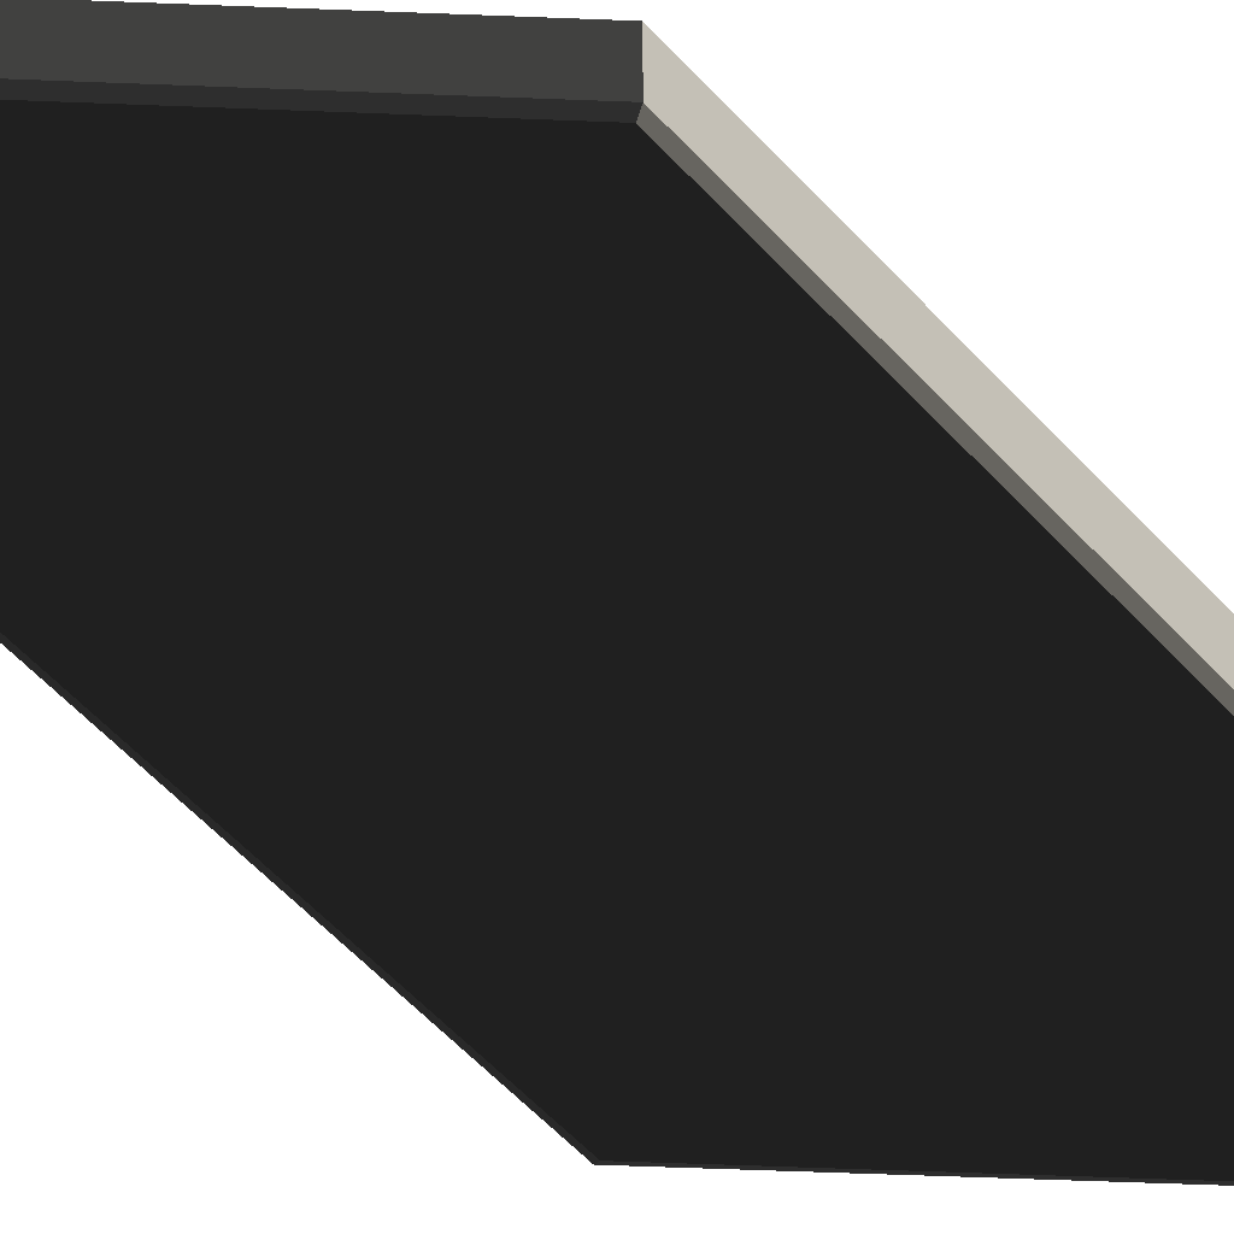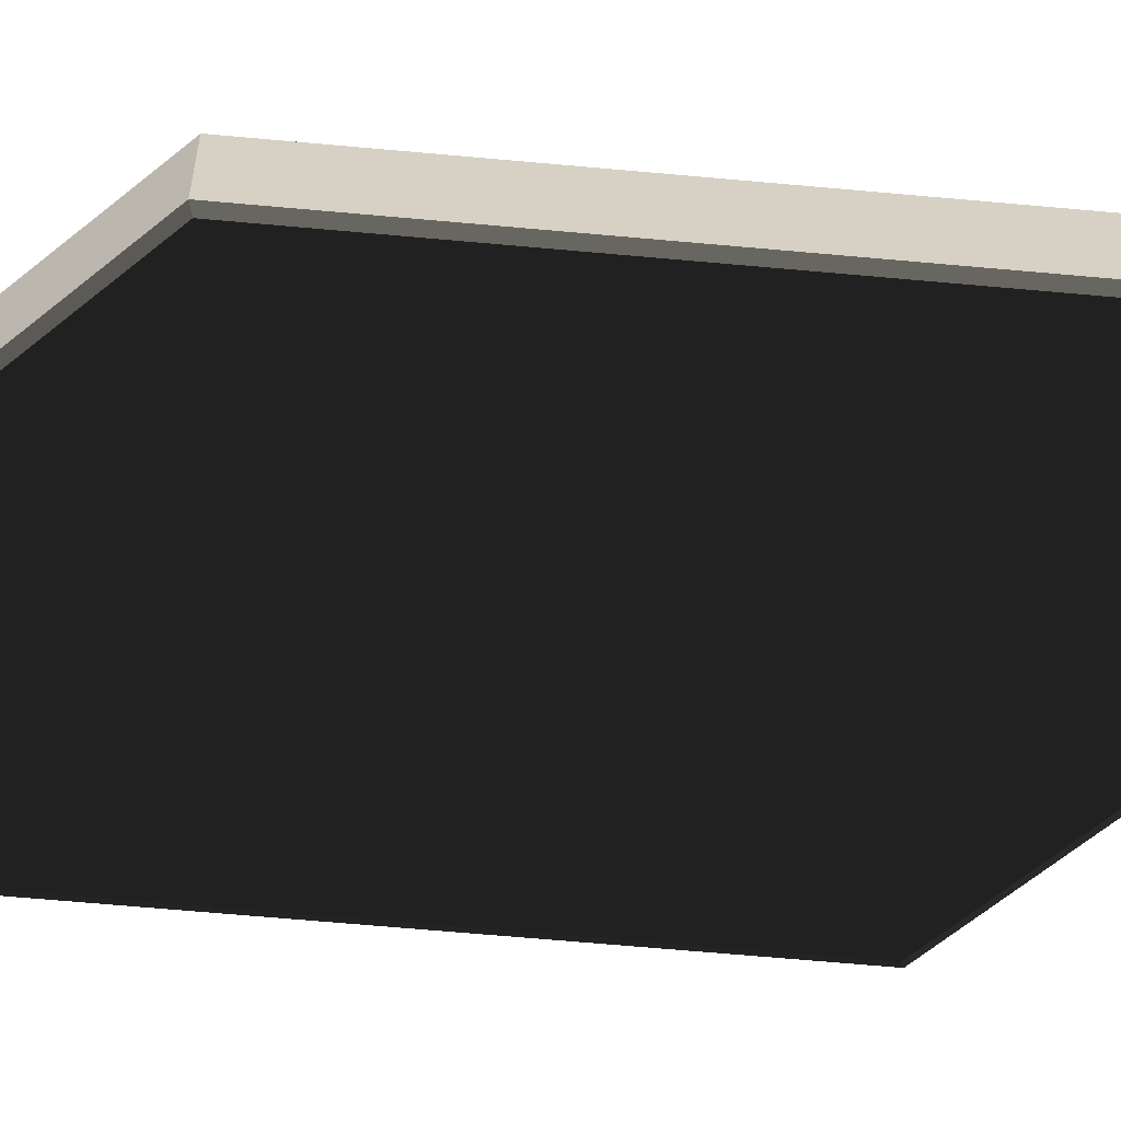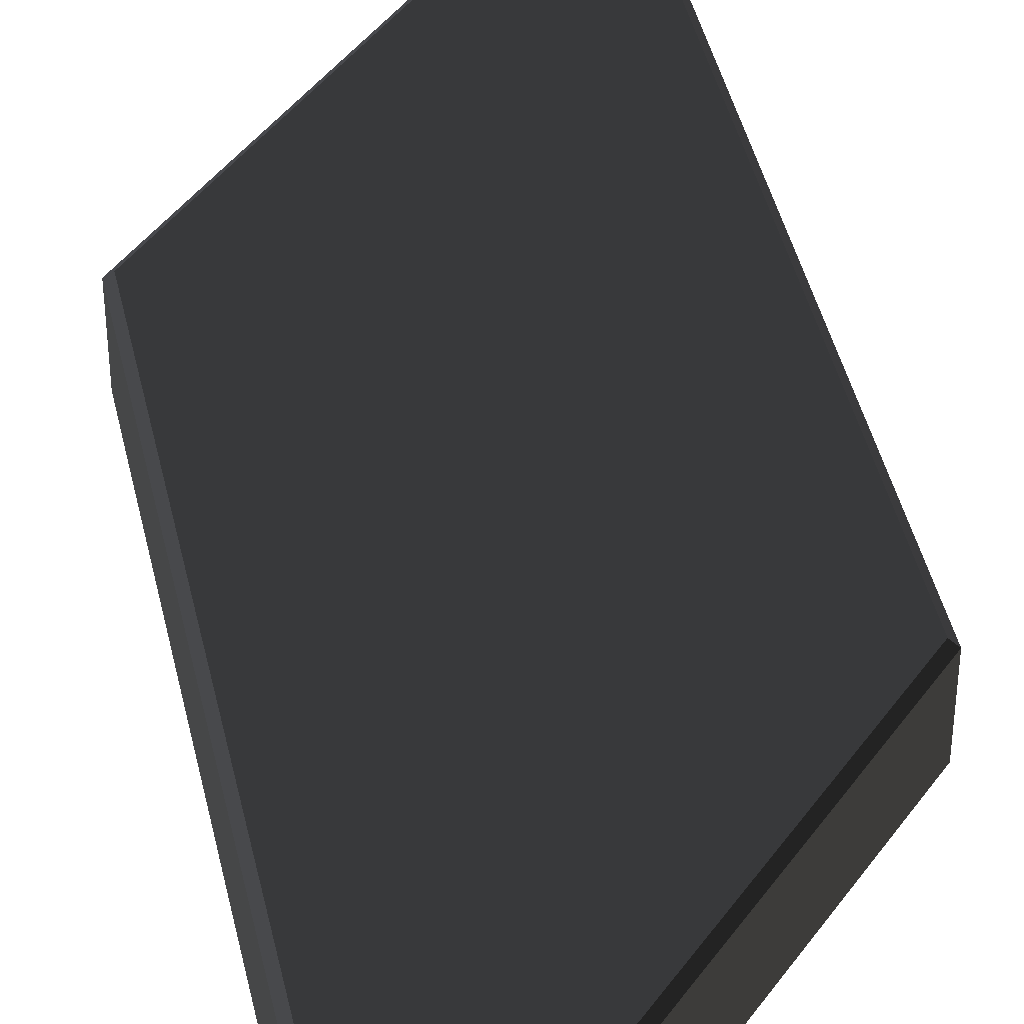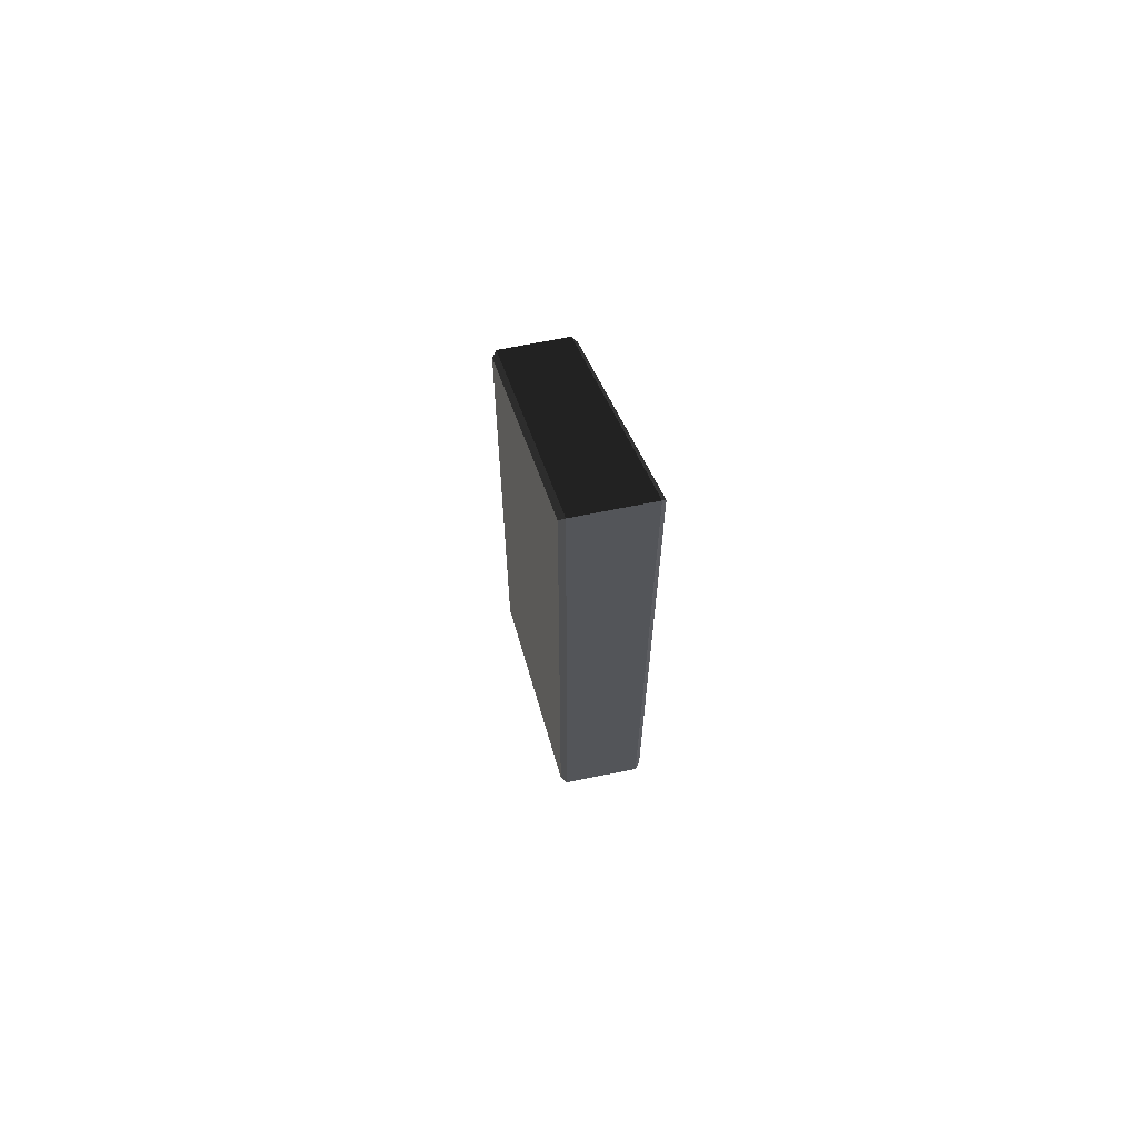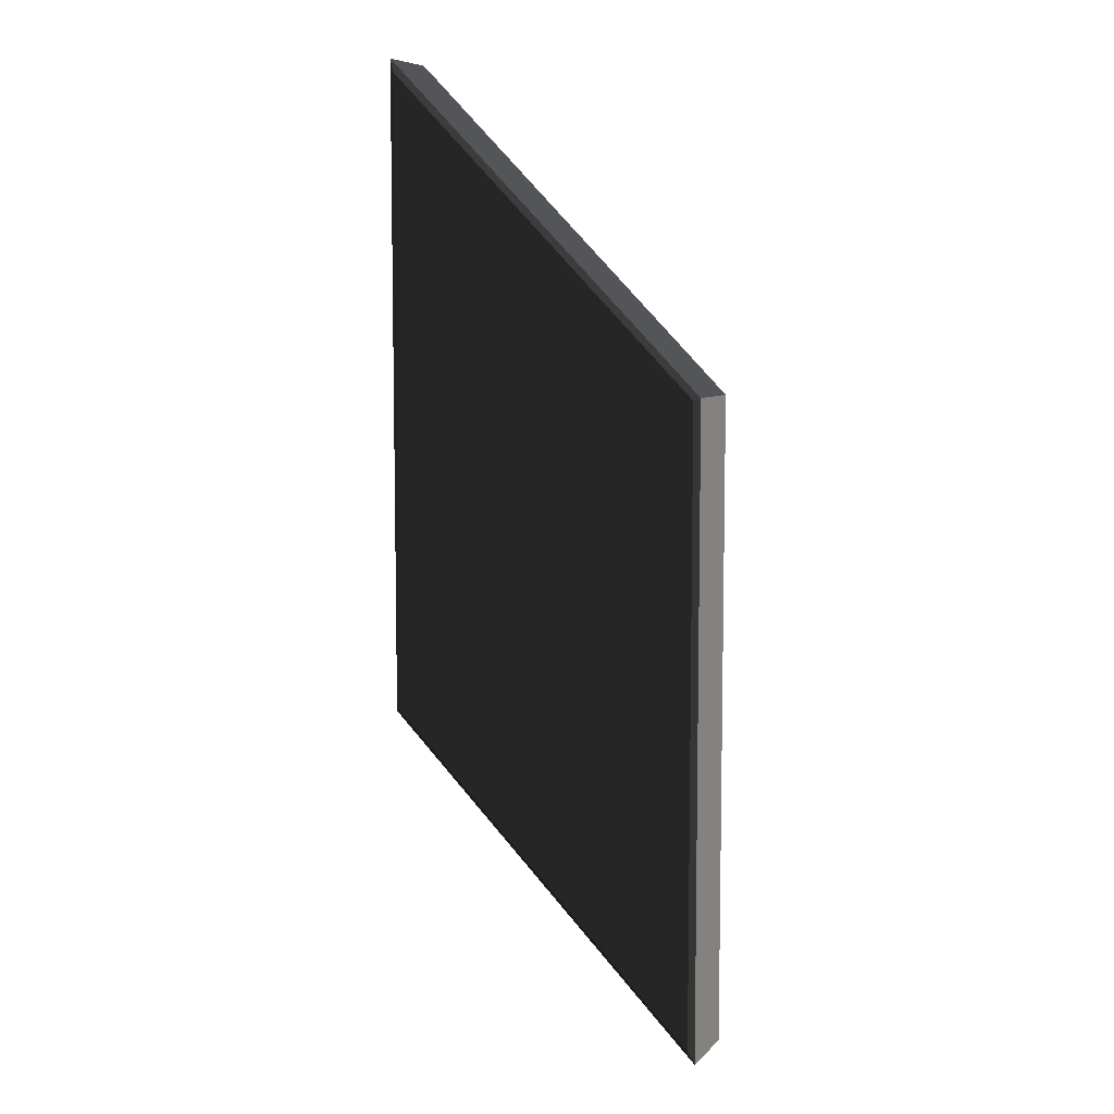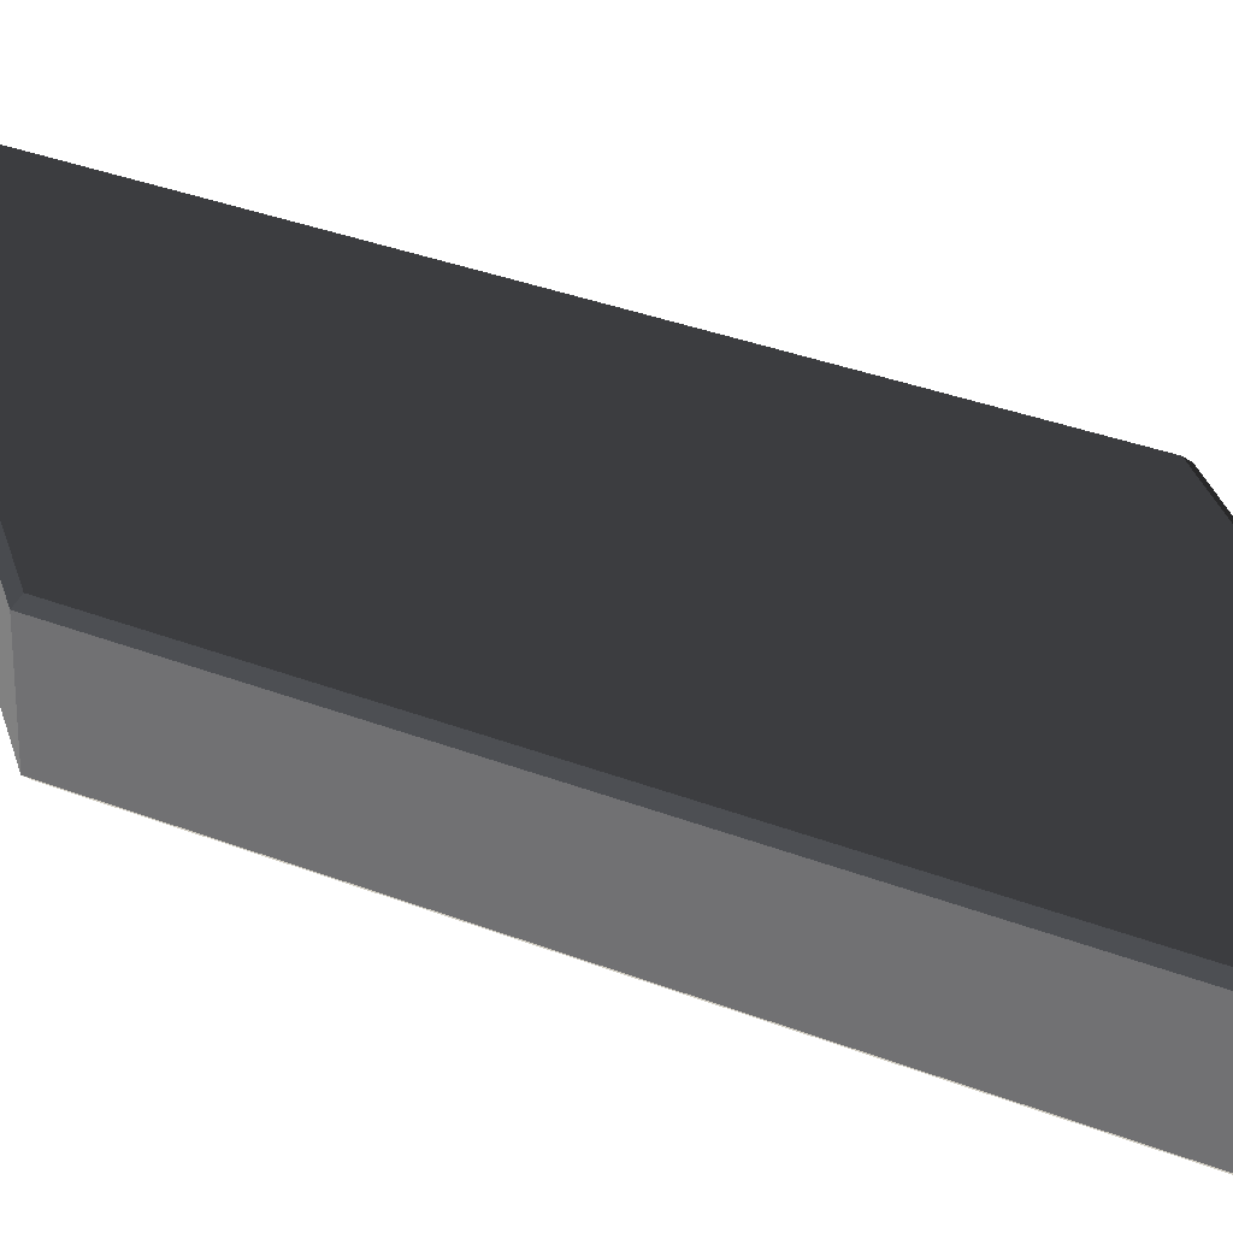
<metadata>
{"format":"obj","ext":"obj","renderer":"f3d","projection":"perspective","resolution":1024,"background":"white","views":[{"elev":-60.0,"azim":-137.3,"up":"+Y"},{"elev":-63.6,"azim":84.7,"up":"+Y"},{"elev":43.1,"azim":-12.4,"up":"+Y"},{"elev":67.1,"azim":-101.6,"up":"+Z"},{"elev":7.5,"azim":23.7,"up":"+Z"},{"elev":29.8,"azim":-59.4,"up":"+Y"}]}
</metadata>
<code>
o piece4
v -0.5525 -0.125 1.386
v -0.5525 -0.125 1.386
v 0.4122 0.125 -1.528
v 0.4122 0.125 -1.528
v -0.5525 0.125 -0.5636
v -0.5525 0.125 -0.5636
v -0.5525 0.125 1.386
v -0.5525 0.125 1.386
v 0.4122 0.125 0.4218
v 0.4122 0.125 0.4218
v 0.4122 0.125 0.4218
v 0.4122 -0.125 0.4218
v 0.4122 -0.125 0.4218
v 0.4122 -0.125 0.4218
v -0.5702 0.1095 -0.5709
v 0.4122 -0.125 -1.528
v 0.4122 -0.125 -1.528
v -0.5525 -0.125 -0.5636
v -0.5525 -0.125 -0.5636
v -0.5702 0.1095 1.429
v 0.4298 0.1095 0.4291
v 0.4298 0.1095 0.4291
v -0.5702 -0.1095 1.429
v 0.4298 -0.1095 -1.571
v 0.4298 0.1095 -1.571
v -0.5702 -0.1095 -0.5709
v 0.4298 -0.1095 0.4291
v 0.4298 -0.1095 0.4291
f 7 9 21
f 7 21 20
f 5 3 10
f 5 10 8
f 6 7 20
f 6 20 15
f 4 6 15
f 4 15 25
f 11 4 25
f 11 25 22
f 16 18 12
f 1 12 18
f 23 27 13
f 23 13 2
f 26 23 2
f 26 2 19
f 24 26 19
f 24 19 17
f 28 24 17
f 28 17 14
f 25 15 26
f 25 26 24
f 15 20 23
f 15 23 26
f 20 21 27
f 20 27 23
f 22 25 24
f 22 24 28

</code>
